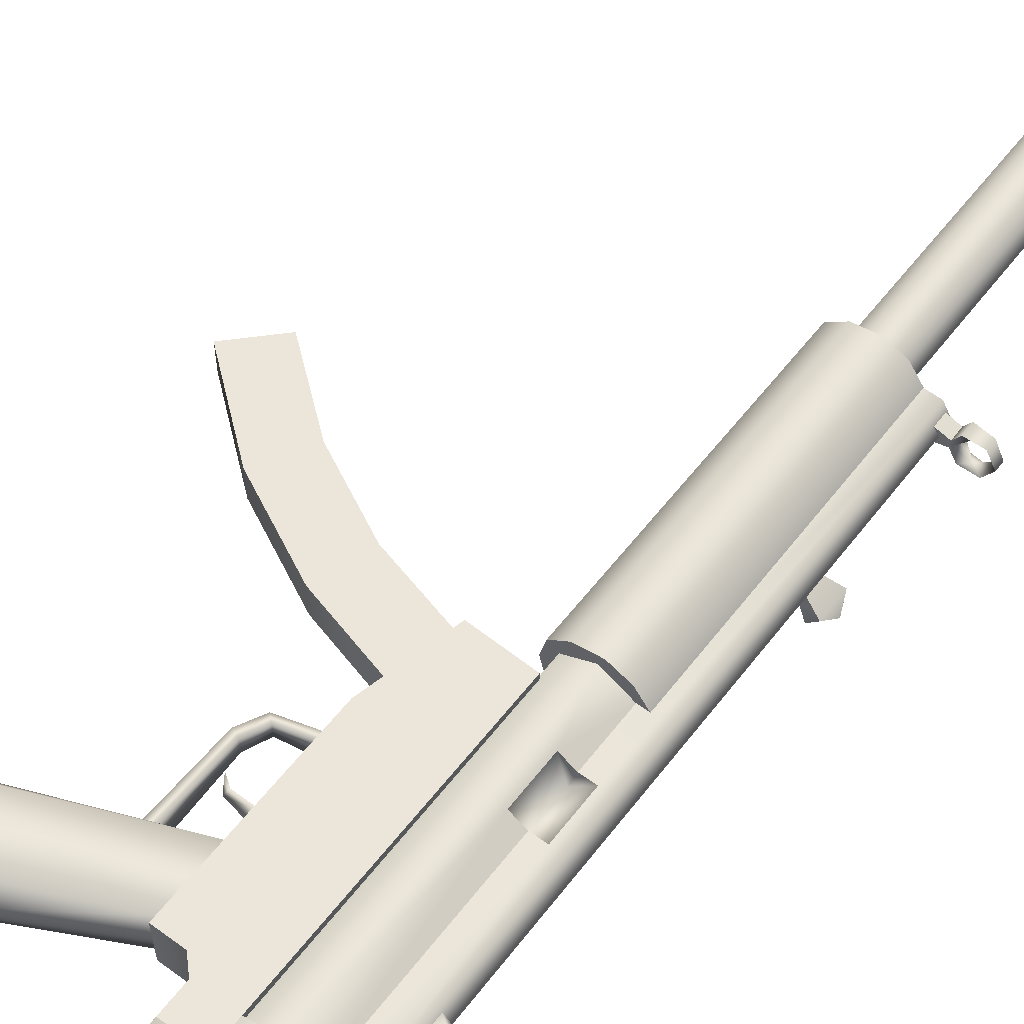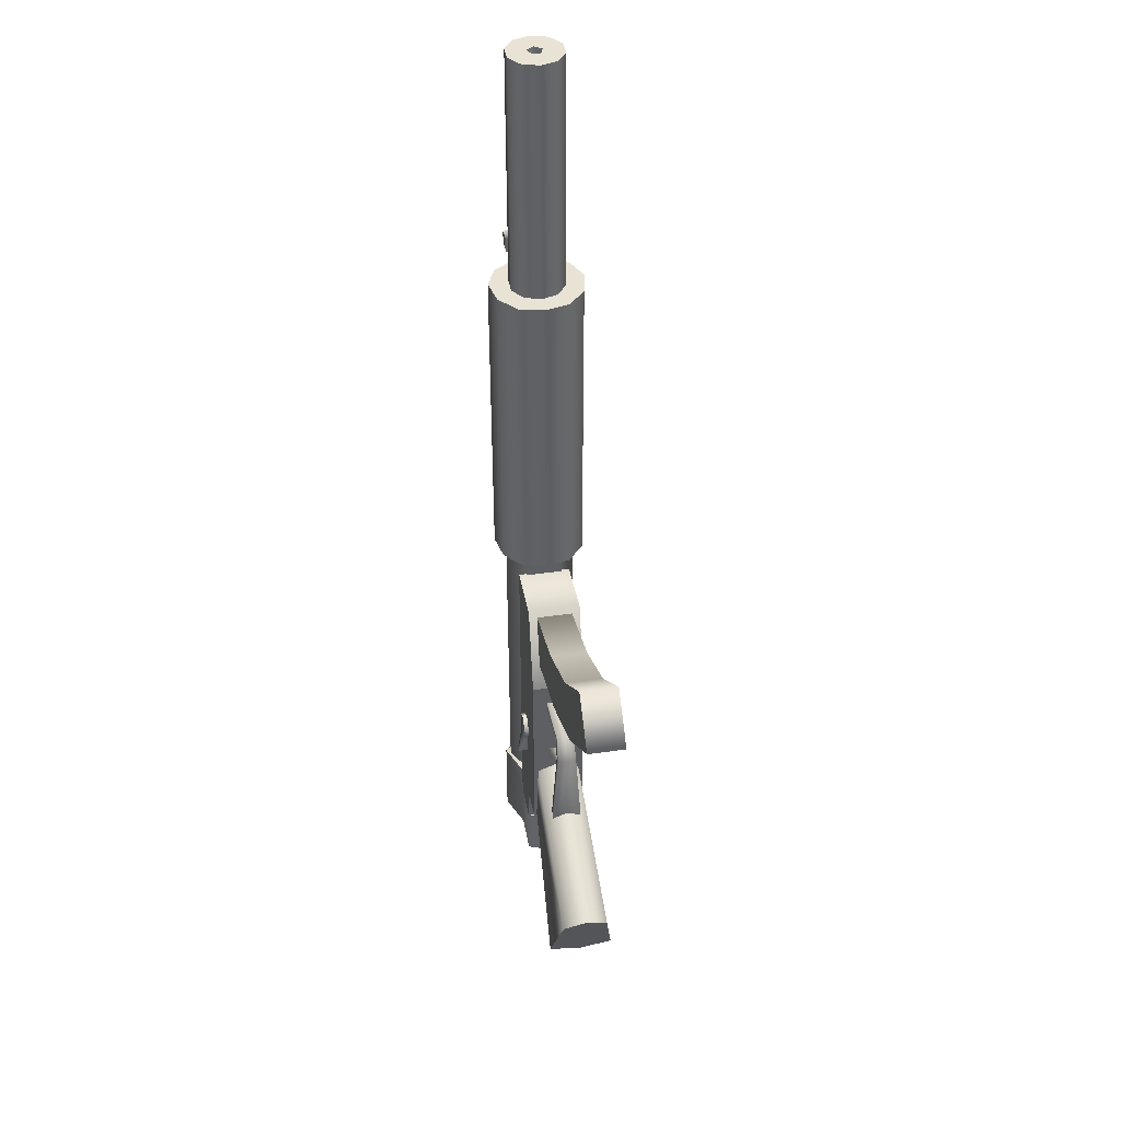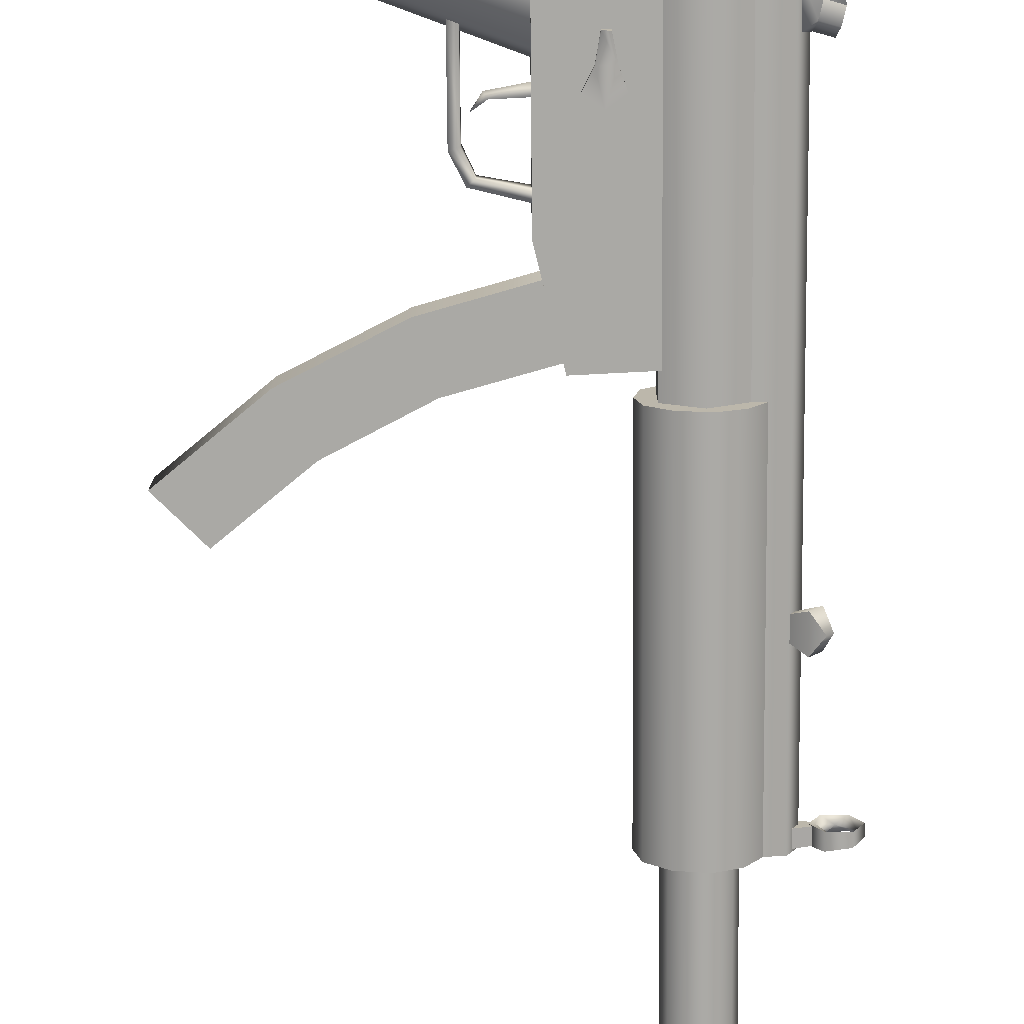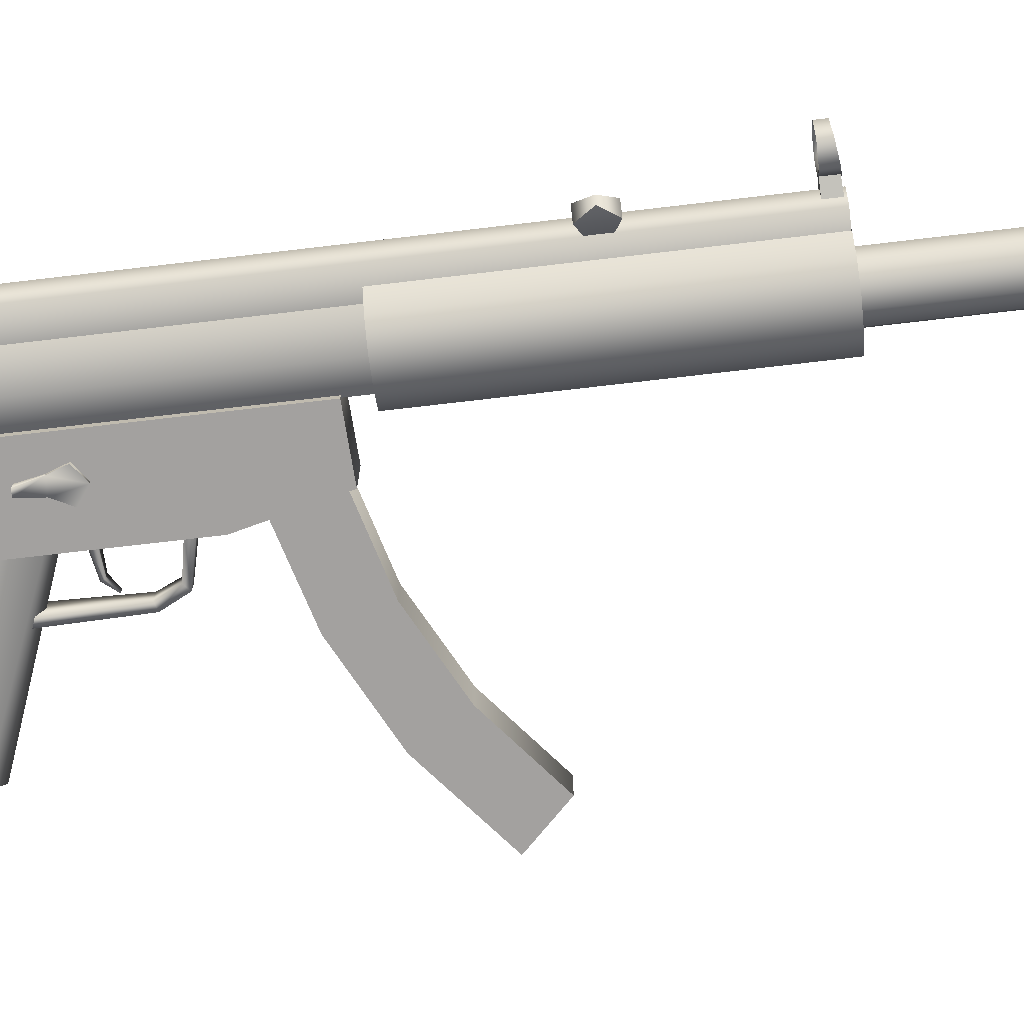
<metadata>
{"format":"obj","ext":"obj","renderer":"f3d","projection":"perspective","resolution":1024,"background":"white","views":[{"elev":56.7,"azim":37.0,"up":"+Z"},{"elev":41.4,"azim":-100.0,"up":"+Y"},{"elev":-75.4,"azim":0.4,"up":"+Z"},{"elev":-72.3,"azim":96.6,"up":"+Z"}]}
</metadata>
<code>
v -0.6834 2.402 0.1382
v -0.6834 2.402 -0.1382
v -0.4067 1.978 -0
v -0.3021 2.128 -0.2124
v -0.3021 2.128 0.2124
v 0.619 1.783 0
v 0.6218 2.074 -0.314
v 0.6218 2.074 0.314
v 2.911 8.502 -0.7917
v 2.929 18.71 -0.7917
v 5.556 8.498 -0.5542
v 5.574 18.71 0.5542
v 2.724 8.503 -0
v 2.911 8.502 0.7917
v 2.742 18.71 -0
v 5.574 18.71 -0.5542
v 2.929 18.71 0.7917
v 2.929 18.71 -0.7917
v 4.404 18.71 -1.494
v 3.544 18.71 -1.325
v 3.544 18.71 -1.325
v 2.911 8.502 0.7917
v 3.526 8.501 1.325
v 3.526 8.501 -1.325
v 2.911 8.502 -0.7917
v 3.544 18.71 1.325
v 4.386 8.5 -1.494
v 3.526 8.501 -1.325
v 2.929 18.71 0.7917
v 4.404 18.71 1.494
v 5.102 8.498 -1.18
v 4.404 18.71 -1.494
v 3.526 8.501 1.325
v 4.386 8.5 1.494
v 5.574 18.71 -0.5542
v 3.544 18.71 1.325
v 5.12 18.71 -1.18
v 4.404 18.71 1.494
v 5.556 8.498 0.5542
v 5.12 18.71 -1.18
v 2.742 18.71 -0
v 4.386 8.5 -1.494
v 5.102 8.498 1.18
v 5.102 8.498 -1.18
v 5.574 18.71 0.5542
v 4.386 8.5 1.494
v 5.12 18.71 1.18
v 5.102 8.498 1.18
v 5.556 8.498 0.5542
v 5.12 18.71 1.18
v 2.724 8.503 -0
v 5.556 8.498 -0.5542
v 1.981 -2.75 0.848
v 3.278 -2.752 0.848
v 3.278 -2.752 -0.848
v 1.981 -2.75 -0.848
v 0.5829 -1.332 -0.848
v 0.5829 -1.332 0.848
v 3.278 -2.752 -0.848
v 3.296 7.748 0.848
v 3.296 7.748 -0.848
v 0.5829 -1.332 -0.848
v 0.5939 4.972 -0.848
v 0.5829 -1.332 0.848
v 0.5829 -1.332 0.848
v 0.5829 -1.332 -0.848
v 0.5939 4.972 0.848
v 1.981 -2.75 -0.848
v 1.981 -2.75 0.848
v 1.295 7.837 -0.848
v 1.295 7.837 -0.848
v 1.295 7.837 0.848
v 0.5939 4.972 0.848
v 0.5939 4.972 -0.848
v 3.296 7.748 -0.848
v 0.5939 4.972 -0.848
v 3.296 7.748 0.848
v 1.295 7.837 0.848
v 0.5939 4.972 0.848
v 1.548 -1.335 0.848
v 1.548 -1.335 -0.848
v 1.981 -1.776 -0.848
v 1.981 -1.776 0.848
v 1.981 -1.776 0.848
v 3.278 -2.752 0.848
v 3.296 7.748 0.848
v 1.548 -1.335 -0.848
v 1.981 -1.776 -0.848
v 1.548 -1.335 0.848
v 3.296 7.748 -0.848
v 4.986 -2.017 0.8217
v 3.279 -1.742 0.848
v 3.279 -1.742 -0.848
v 4.986 -2.017 -0.8216
v 6.345 -2.758 -0.7202
v 6.345 -2.758 -0.7202
v 6.342 -4.492 -0.7202
v 1.981 -4.485 -0.848
v 5.458 -4.491 -0.9987
v 5.461 -2.757 -0.9987
v 1.981 -4.485 -0.848
v 1.984 -2.749 -0.848
v 4.346 -4.489 1.278
v 6.342 -4.492 -0.7202
v 5.458 -4.491 0.9988
v 3.279 -1.742 0.848
v 4.986 -2.017 0.8217
v 4.351 -1.744 -1.278
v 3.279 -1.742 -0.848
v 5.461 -2.757 -0.9987
v 4.351 -1.744 1.278
v 5.461 -2.757 0.9988
v 4.986 -2.017 -0.8216
v 4.351 -1.744 -1.278
v 4.346 -4.489 -1.278
v 4.351 -1.744 1.278
v 4.346 -4.489 -1.278
v 3.274 -4.487 -0.848
v 3.277 -2.752 -0.848
v 3.274 -4.487 -0.848
v 3.277 -2.752 0.848
v 6.345 -2.758 0.7203
v 6.345 -2.758 0.7203
v 4.346 -4.489 1.278
v 5.461 -2.757 0.9988
v 3.274 -4.487 0.848
v 5.458 -4.491 -0.9987
v 6.605 -4.493 5e-05
v 6.342 -4.492 0.7203
v 6.608 -2.759 5e-05
v 6.608 -2.759 5e-05
v 6.342 -4.492 0.7203
v 1.981 -4.485 0.848
v 1.984 -2.749 0.848
v 5.458 -4.491 0.9988
v 1.981 -4.485 0.848
v 3.274 -4.487 0.848
v 6.605 -4.493 5e-05
v 1.661 -4.484 5e-05
v 1.664 -2.749 5e-05
v 1.984 -2.749 0.848
v 1.661 -4.484 5e-05
v 1.984 -2.749 -0.848
v 1.664 -2.749 5e-05
v -4.681 -1.133 -0.7385
v -3.823 -3.181 -1.05
v -3.823 -3.181 -1.05
v 0.5808 -1.107 -0.7683
v -3.675 -3.539 0
v 0.594 1.013 -0.6985
v -4.681 -1.133 -0.7385
v -3.823 -3.181 1.05
v -4.835 -0.7651 0
v -3.823 -3.181 1.05
v -4.681 -1.133 0.7385
v 0.594 1.013 0.6985
v 0.5805 -1.304 0
v -4.835 -0.7651 0
v 0.5946 1.287 -0
v -4.681 -1.133 0.7385
v -3.675 -3.539 0
v 0.5808 -1.107 0.7683
v 1.608 1.921 -0.9896
v 1.894 1.35 -0.9896
v 1.894 1.35 -0.8465
v 1.608 1.921 -0.8465
v 2.016 0.6264 -1.143
v 2.233 0.6365 -1.143
v 2.233 0.6365 -0.8465
v 2.016 0.6264 -0.8465
v 2.377 1.363 -0.9896
v 2.095 2.274 -0.8465
v 2.095 2.274 -0.9896
v 2.581 1.919 -0.9896
v 2.377 1.363 -0.8465
v 2.581 1.919 -0.8465
v 1.608 1.921 -0.9896
v 2.581 1.919 -0.9896
v 2.095 2.274 -0.9896
v 1.894 1.35 -0.8465
v 2.016 0.6264 -0.8465
v 1.894 1.35 -0.9896
v 2.016 0.6264 -1.143
v 2.377 1.363 -0.9896
v 2.233 0.6365 -0.8465
v 2.377 1.363 -0.8465
v 2.233 0.6365 -1.143
v -0.8829 0.479 -0.4807
v -1.149 0.3548 0.4807
v -0.8829 0.479 0.4807
v -1.149 0.3548 -0.4807
v -0.8772 3.098 -0.3049
v -1.145 3.183 0.3049
v -0.8772 3.098 0.3049
v -1.145 3.183 -0.3049
v 0.6028 4.271 0.3724
v -0.7654 3.946 0.2792
v -0.7654 3.946 -0.2792
v -0.565 3.769 -0.2792
v -0.565 3.769 0.2792
v 0.6034 3.994 0.3724
v 0.6028 4.271 -0.3724
v 0.6034 3.994 -0.3724
v 6.703 18.61 0.1352
v 6.211 18.15 0.2788
v 6.212 18.63 0.2788
v 6.702 18.15 0.1352
v 6.212 18.63 -0.2788
v 6.212 18.63 0.2788
v 6.211 18.15 0.2788
v 6.703 18.61 -0.1352
v 6.212 18.63 -0.2788
v 6.703 18.61 0.1352
v 6.702 18.15 -0.1352
v 6.702 18.15 0.1352
v 6.702 18.15 -0.1352
v 6.703 18.61 -0.1352
v 6.211 18.15 -0.2788
v 6.211 18.15 -0.2788
v 6.268 13.82 -0.2289
v 7.003 13.5 -0.8712
v 6.797 12.99 -0.534
v 6.267 13.19 -0.2289
v 6.798 14.01 -0.534
v 6.461 14.02 -0.9442
v 6.268 13.82 -0.2289
v 6.06 13.82 -0.4815
v 6.798 14.01 -0.534
v 6.059 13.19 -0.4815
v 7.003 13.5 -0.8712
v 6.83 13.5 -1.081
v 6.459 12.99 -0.9442
v 6.267 13.19 -0.2289
v 6.797 12.99 -0.534
v 6.06 13.82 -0.4815
v 6.059 13.19 -0.4815
v 6.83 13.5 -1.081
v 6.461 14.02 -0.9442
v 6.459 12.99 -0.9442
v 5.174 -2.804 -0.566
v 3.214 -2.801 0.566
v 3.214 -2.801 -0.566
v 5.191 6.497 0.566
v 4.667 6.498 0.8686
v 5.194 8.538 0.566
v 5.188 4.84 0.566
v 5.174 -2.804 0.566
v 3.233 8.542 0.566
v 4.214 8.54 1.132
v 4.664 4.841 0.8686
v 4.194 -2.803 -1.132
v 5.194 8.538 -0.566
v 3.233 8.542 0.566
v 4.194 -2.803 1.132
v 3.233 8.542 -0.566
v 3.214 -2.801 0.566
v 3.233 8.542 -0.566
v 4.214 8.54 -1.132
v 3.214 -2.801 -0.566
v 5.212 18.7 0.566
v 6.081 18.7 -0.5402
v 5.188 4.84 0.566
v 6.044 -2.78 0.5402
v 5.174 -2.778 0.566
v 5.691 4.839 0.5511
v 5.694 6.496 0.5511
v 6.081 18.7 0.5402
v 6.356 -2.78 0
v 5.191 6.497 0.566
v 5.212 18.7 -0.566
v 5.174 -2.778 -0.566
v 6.044 -2.78 -0.5402
v 6.081 18.7 -0.5402
v 6.393 18.69 -0
v 6.081 18.7 0.5402
v 5.212 18.7 0.566
v 5.212 18.7 -0.566
v 6.393 18.69 -0
v 7.547 18.51 0.5402
v 6.924 18.6 0.5402
v 7.547 18.14 0.5402
v 6.612 18.64 -0
v 6.923 18.14 0.5402
v 6.611 18.14 -0
v 6.924 18.6 -0.5402
v 7.859 18.47 -0
v 7.858 18.14 -0
v 6.923 18.14 -0.5402
v 7.547 18.51 -0.5402
v 7.547 18.14 -0.5402
v 7.547 18.51 0.5402
v 6.611 18.14 -0
v 7.547 18.14 0.5402
v 7.858 18.14 -0
v 6.923 18.14 0.5402
v 7.703 18.31 0.00645
v 7.547 18.51 -0.5402
v 7.243 18.35 0.4795
v 6.758 18.14 0.0072
v 7.547 18.14 -0.5402
v 6.923 18.14 -0.5402
v 6.924 18.6 0.5402
v 6.924 18.6 -0.5402
v 7.859 18.47 -0
v 7.215 18.35 -0.4743
v 6.759 18.62 0.0072
v 6.612 18.64 -0
v 3.955 26.49 0.841
v 3.513 26.49 -0.5198
v 4.04 26.49 -0.1378
v 4.302 26.49 0.2228
v 4.463 26.49 -0
v 4.302 26.49 -0.2228
v 3.942 18.69 0.841
v 3.955 26.49 0.841
v 3.5 18.69 -0.5198
v 3.513 26.49 -0.5198
v 3.5 18.69 0.5198
v 3.513 26.49 0.5198
v 4.489 18.69 0.8414
v 3.331 18.69 -0
v 3.955 26.49 -0.841
v 3.942 18.69 -0.841
v 4.502 26.49 0.8414
v 4.302 26.49 0.2228
v 5.1 18.69 -0
v 4.463 26.49 -0
v 4.944 26.49 -0.5198
v 4.502 26.49 -0.8414
v 4.04 26.49 0.1378
v 3.513 26.49 0.5198
v 4.931 18.69 0.5198
v 3.344 26.49 -0
v 4.944 26.49 0.5198
v 3.955 26.49 -0.841
v 4.302 26.49 -0.2228
v 4.215 18.76 -0
v 4.489 18.69 -0.8414
v 4.931 18.69 -0.5198
v 4.04 26.49 0.1378
v 4.944 26.49 -0.5198
v 4.04 26.49 -0.1378
v 4.502 26.49 -0.8414
v 5.113 26.49 -0
v 4.502 26.49 0.8414
v 3.344 26.49 -0
v 4.944 26.49 0.5198
v 5.113 26.49 -0
v 6.962 0.6712 -0.377
v 6.606 0.109 -0.233
v 7.083 0.245 -0.233
v 6.485 0.5352 -0.377
v 7.083 0.245 0.233
v 6.41 0.7985 -0
v 6.887 0.9345 -0
v 6.962 0.6712 0.377
v 6.606 0.109 0.233
v 6.485 0.5352 0.377
v 6.962 0.6712 -0.377
v 6.962 0.6712 0.377
v 7.083 0.245 -0.233
v 7.083 0.245 0.233
v 6.887 0.9345 -0
v 7.083 0.245 -0.233
v 7.005 -0.1487 -0.3575
v 7.083 0.245 0.233
v 7.005 -0.1487 0.3575
v 7.083 0.245 -0.233
v 7.083 0.245 0.233
v 6.606 0.109 0.233
v 6.139 -0.3214 -0.3583
v 6.606 0.109 -0.233
v 6.485 0.5352 -0.377
v 6.485 0.5352 0.377
v 6.141 0.7835 -0.3583
v 6.41 0.7985 -0
v 6.139 -0.3214 0.3583
v 6.141 0.7835 0.3583
v 7.005 -0.1487 -0.3575
v 6.139 -0.3214 0.3583
v 7.005 -0.1487 0.3575
v 6.139 -0.3214 -0.3583
v 6.044 -2.78 0.5402
v 5.694 6.496 0.5511
v 4.667 6.498 0.8686
v 4.664 4.841 0.8686
v 4.949 6.497 -0.3291
v 4.946 4.84 -0.3291
v 5.191 6.497 0.566
v 5.188 4.84 0.566
v 5.691 4.839 0.5511
v 5.694 6.496 0.5511
v -6.308 11.62 -0.5814
v -7.588 10.33 -0.5814
v -7.588 10.33 -0.5814
v 2.009 5.514 0.5814
v 2.501 7.277 0.5814
v -1.392 8.364 0.5814
v -6.308 11.62 0.5814
v -1.957 6.63 0.5814
v -3.967 9.702 0.5814
v -7.588 10.33 0.5814
v -3.967 9.702 -0.5814
v -1.392 8.364 -0.5814
v -4.899 8.125 -0.5814
v -1.957 6.63 -0.5814
v 2.009 5.514 -0.5814
v 2.501 7.277 -0.5814
v -1.957 6.63 0.5814
v -4.899 8.125 -0.5814
v -1.957 6.63 -0.5814
v -4.899 8.125 0.5814
v -6.308 11.62 -0.5814
v 2.009 5.514 0.5814
v 2.009 5.514 -0.5814
v -6.308 11.62 0.5814
v -7.588 10.33 0.5814
v 2.501 7.277 -0.5814
v -3.967 9.702 -0.5814
v -3.967 9.702 0.5814
v -1.392 8.364 -0.5814
v -1.392 8.364 0.5814
v 2.501 7.277 0.5814
v -4.899 8.125 0.5814
g mp5.mp5.smd.mesh_0
f 143 144 141
f 207 204 206
f 205 207 206
f 267 260 269
f 269 266 267
f 263 267 266
f 263 266 265
f 264 263 265
f 264 265 262
f 273 271 270
f 272 271 273
f 274 272 273
f 268 272 274
f 267 268 274
f 263 268 267
f 1 2 3
f 4 3 2
f 2 1 4
f 5 4 1
f 3 5 1
f 5 3 8
f 6 8 3
f 3 4 6
f 7 6 4
f 4 5 7
f 8 7 5
f 232 233 229
f 234 233 232
f 231 234 232
f 230 234 231
f 225 230 231
f 228 230 225
f 227 228 225
f 226 228 227
f 223 224 220
f 224 223 222
f 221 224 222
f 218 215 210
f 215 218 214
f 213 212 209
f 212 213 211
f 217 219 208
f 216 219 217
f 203 201 199
f 200 199 201
f 199 200 192
f 194 192 200
f 194 190 192
f 190 194 189
f 193 189 194
f 189 193 191
f 195 191 193
f 195 192 191
f 192 195 199
f 198 199 195
f 199 198 203
f 202 203 198
f 198 197 202
f 196 202 197
f 197 200 196
f 201 196 200
f 195 193 198
f 197 198 193
f 193 194 197
f 200 197 194
f 188 192 190
f 188 191 192
f 180 182 181
f 183 181 182
f 185 187 186
f 184 186 187
f 187 183 184
f 182 184 183
f 182 179 184
f 177 179 182
f 184 179 178
f 67 63 66
f 65 67 66
f 77 85 75
f 59 75 85
f 385 386 387
f 389 385 387
f 392 389 387
f 387 388 392
f 391 392 388
f 390 391 388
f 386 390 388
f 388 387 386
f 380 382 381
f 379 381 382
f 381 379 369
f 368 369 379
f 362 363 360
f 361 363 362
f 359 363 361
f 92 121 111
f 111 121 124
f 111 124 112
f 112 124 105
f 129 112 105
f 112 129 122
f 129 131 122
f 129 128 131
f 131 128 97
f 95 131 97
f 97 110 95
f 99 110 97
f 115 110 99
f 114 110 115
f 114 115 119
f 93 114 119
f 114 94 110
f 111 112 91
f 119 115 118
f 118 102 119
f 102 118 98
f 102 98 140
f 98 139 140
f 140 139 133
f 140 133 134
f 126 134 133
f 134 126 121
f 124 121 126
f 117 127 120
f 127 138 120
f 142 120 138
f 137 142 138
f 136 142 137
f 138 127 104
f 120 142 101
f 135 138 132
f 138 135 137
f 137 135 103
f 311 312 337
f 311 337 340
f 342 340 337
f 342 337 313
f 312 313 337
f 81 62 76
f 76 90 81
f 88 81 90
f 88 90 55
f 56 88 55
f 90 76 70
f 306 303 307
f 306 307 302
f 298 306 302
f 298 302 291
f 296 298 291
f 304 296 291
f 296 304 297
f 296 297 305
f 305 297 303
f 305 303 306
f 305 306 299
f 306 298 299
f 299 298 295
f 295 298 293
f 293 298 296
f 296 294 293
f 294 296 300
f 296 305 300
f 301 300 305
f 305 299 301
f 301 299 292
f 292 299 295
f 26 41 17
f 30 41 26
f 47 41 30
f 45 41 47
f 16 41 45
f 37 41 16
f 32 41 37
f 20 41 32
f 18 41 20
f 123 130 125
f 100 130 96
f 100 125 130
f 113 125 100
f 125 113 107
f 107 113 116
f 116 113 108
f 109 116 108
f 106 116 109
f 28 51 9
f 27 51 28
f 31 51 27
f 52 51 31
f 49 51 52
f 48 51 49
f 46 51 48
f 23 51 46
f 22 51 23
f 79 86 72
f 64 80 79
f 80 86 79
f 80 83 86
f 86 83 54
f 53 54 83
f 277 278 261
f 277 276 278
f 275 278 276
f 255 256 248
f 242 256 255
f 253 254 249
f 241 254 253
f 247 246 250
f 254 247 250
f 254 250 249
f 244 249 250
f 245 249 244
f 245 244 243
f 415 418 414
f 414 409 415
f 409 411 415
f 409 412 411
f 410 411 412
f 410 412 402
f 394 410 402
f 402 399 394
f 413 394 399
f 399 420 413
f 420 419 413
f 420 422 419
f 421 419 422
f 421 422 423
f 418 421 423
f 423 414 418
f 50 39 12
f 43 39 50
f 38 43 50
f 34 43 38
f 36 34 38
f 33 34 36
f 29 33 36
f 14 33 29
f 15 14 29
f 13 14 15
f 10 13 15
f 25 13 10
f 21 25 10
f 24 25 21
f 19 24 21
f 42 24 19
f 40 42 19
f 44 42 40
f 35 44 40
f 11 44 35
f 319 314 315
f 318 314 319
f 346 318 319
f 321 318 346
f 321 346 317
f 316 321 317
f 322 316 317
f 323 316 322
f 343 323 322
f 338 323 343
f 338 343 341
f 339 338 341
f 344 339 341
f 326 339 344
f 326 344 334
f 332 326 334
f 345 332 334
f 320 332 345
f 320 345 315
f 314 320 315
f 325 308 324
f 331 308 325
f 331 325 330
f 330 333 331
f 309 333 330
f 309 330 310
f 335 309 310
f 335 310 336
f 329 335 336
f 329 336 327
f 328 329 327
f 327 348 328
f 348 327 347
f 327 325 347
f 325 324 347
f 147 148 161
f 147 151 148
f 150 148 151
f 151 158 150
f 158 159 150
f 156 159 158
f 156 158 160
f 156 160 162
f 152 162 160
f 152 161 162
f 161 157 162
f 148 157 161
f 168 170 167
f 169 170 168
f 61 71 60
f 78 60 71
f 74 78 71
f 73 78 74
f 365 371 364
f 372 364 371
f 372 371 373
f 375 373 371
f 376 373 375
f 375 378 376
f 374 376 378
f 378 377 374
f 370 374 377
f 377 367 370
f 366 370 367
f 258 259 257
f 251 259 258
f 252 251 258
f 240 251 252
f 285 284 282
f 288 284 285
f 289 288 285
f 290 288 289
f 286 290 289
f 287 290 286
f 279 287 286
f 281 287 279
f 280 281 279
f 283 281 280
f 282 283 280
f 284 283 282
f 356 357 353
f 358 357 356
f 355 358 356
f 354 358 355
f 349 354 355
f 352 354 349
f 351 352 349
f 350 352 351
f 395 393 403
f 395 403 405
f 405 403 406
f 404 406 403
f 408 406 404
f 408 407 406
f 397 398 396
f 398 400 396
f 398 401 400
f 424 400 401
f 424 401 416
f 417 424 416
f 69 84 68
f 68 84 82
f 89 82 84
f 87 82 89
f 58 87 89
f 87 58 57
f 154 155 153
f 154 153 149
f 146 149 153
f 145 146 153
f 235 238 236
f 239 236 238
f 239 238 237
f 174 175 171
f 176 175 174
f 173 176 174
f 172 176 173
f 163 172 173
f 166 172 163
f 164 166 163
f 165 166 164

</code>
